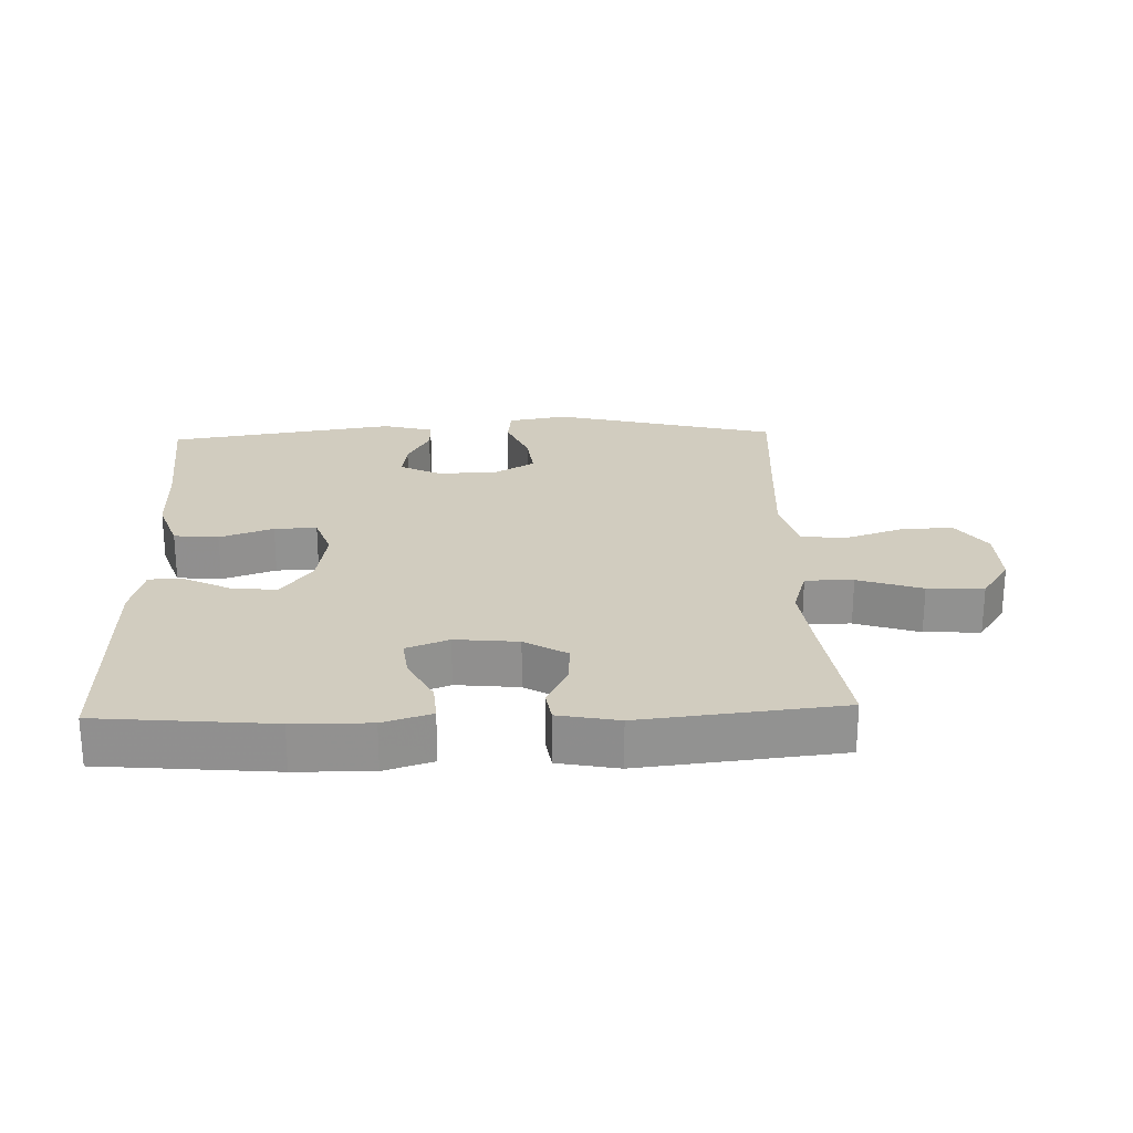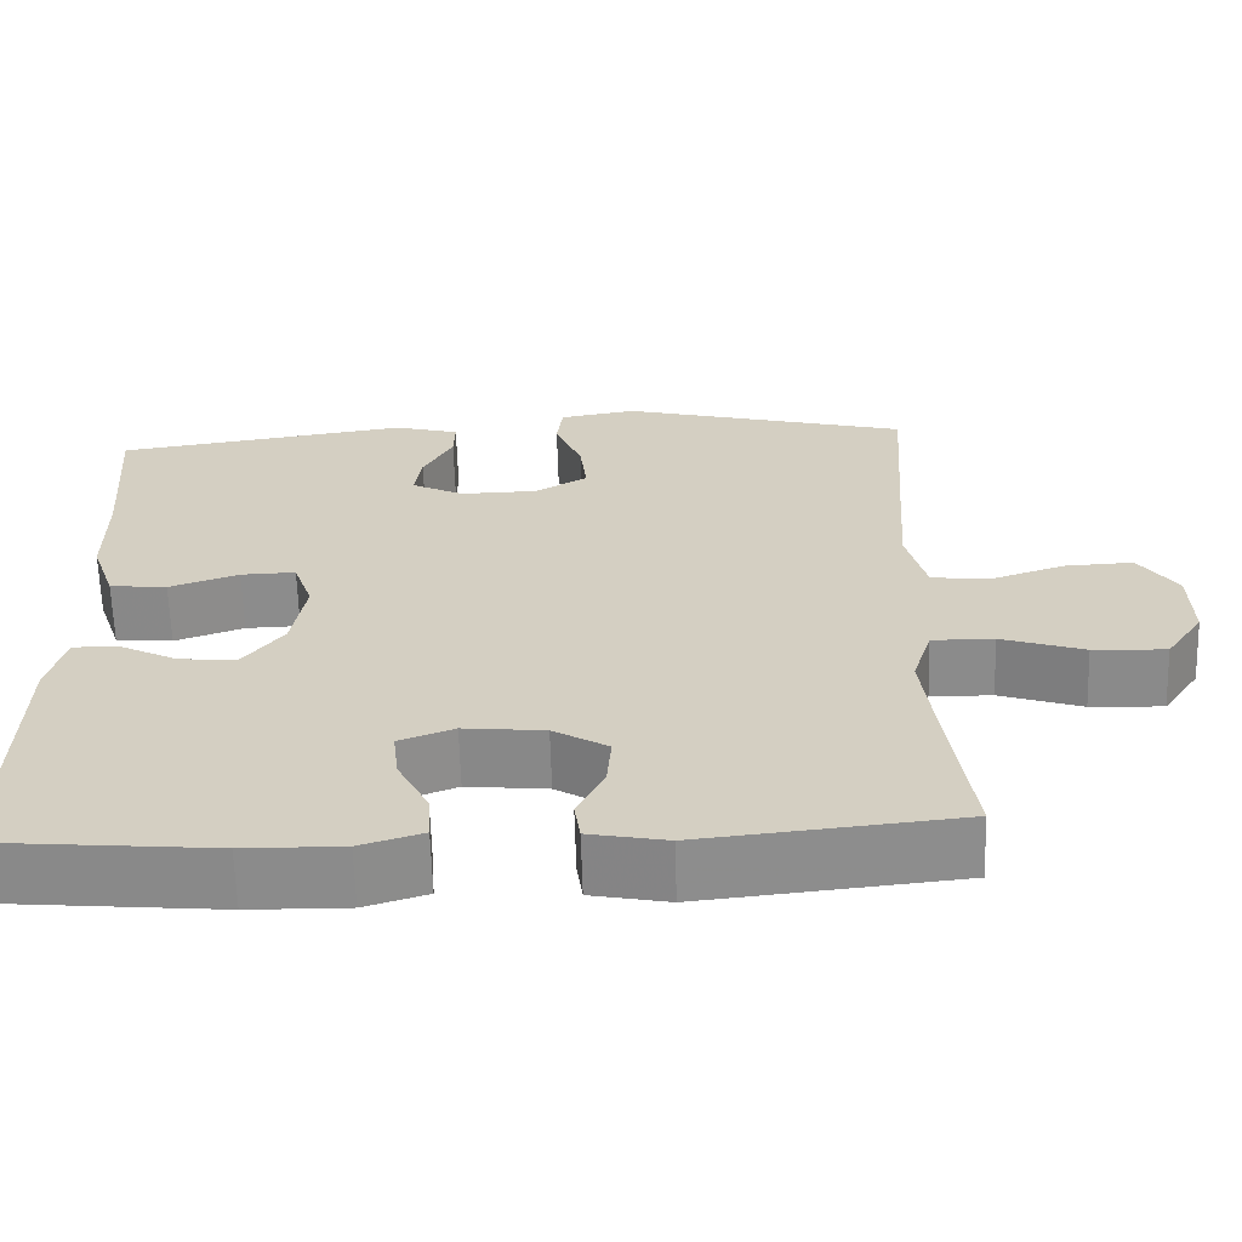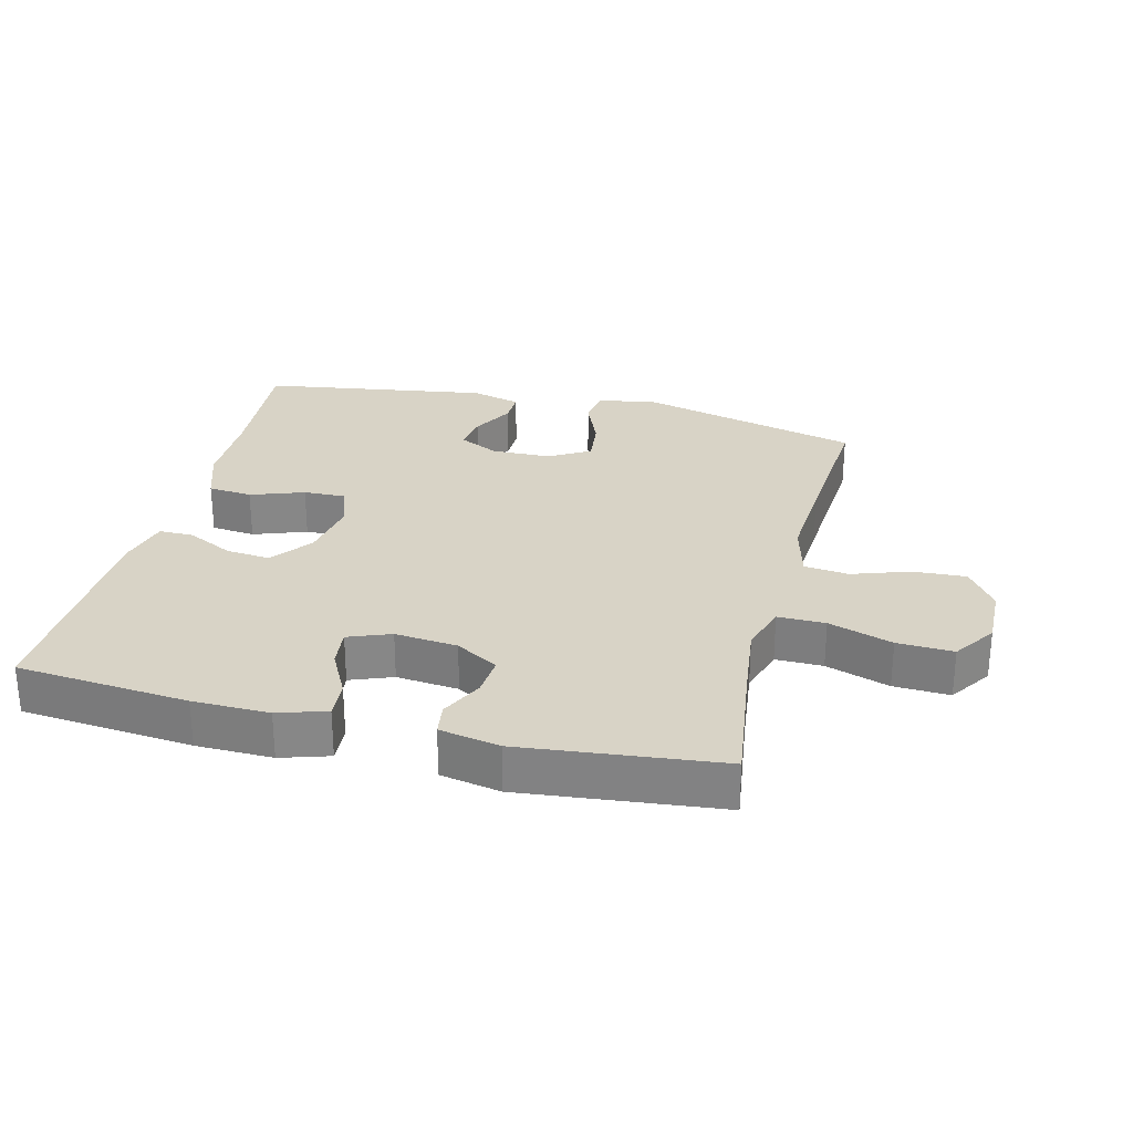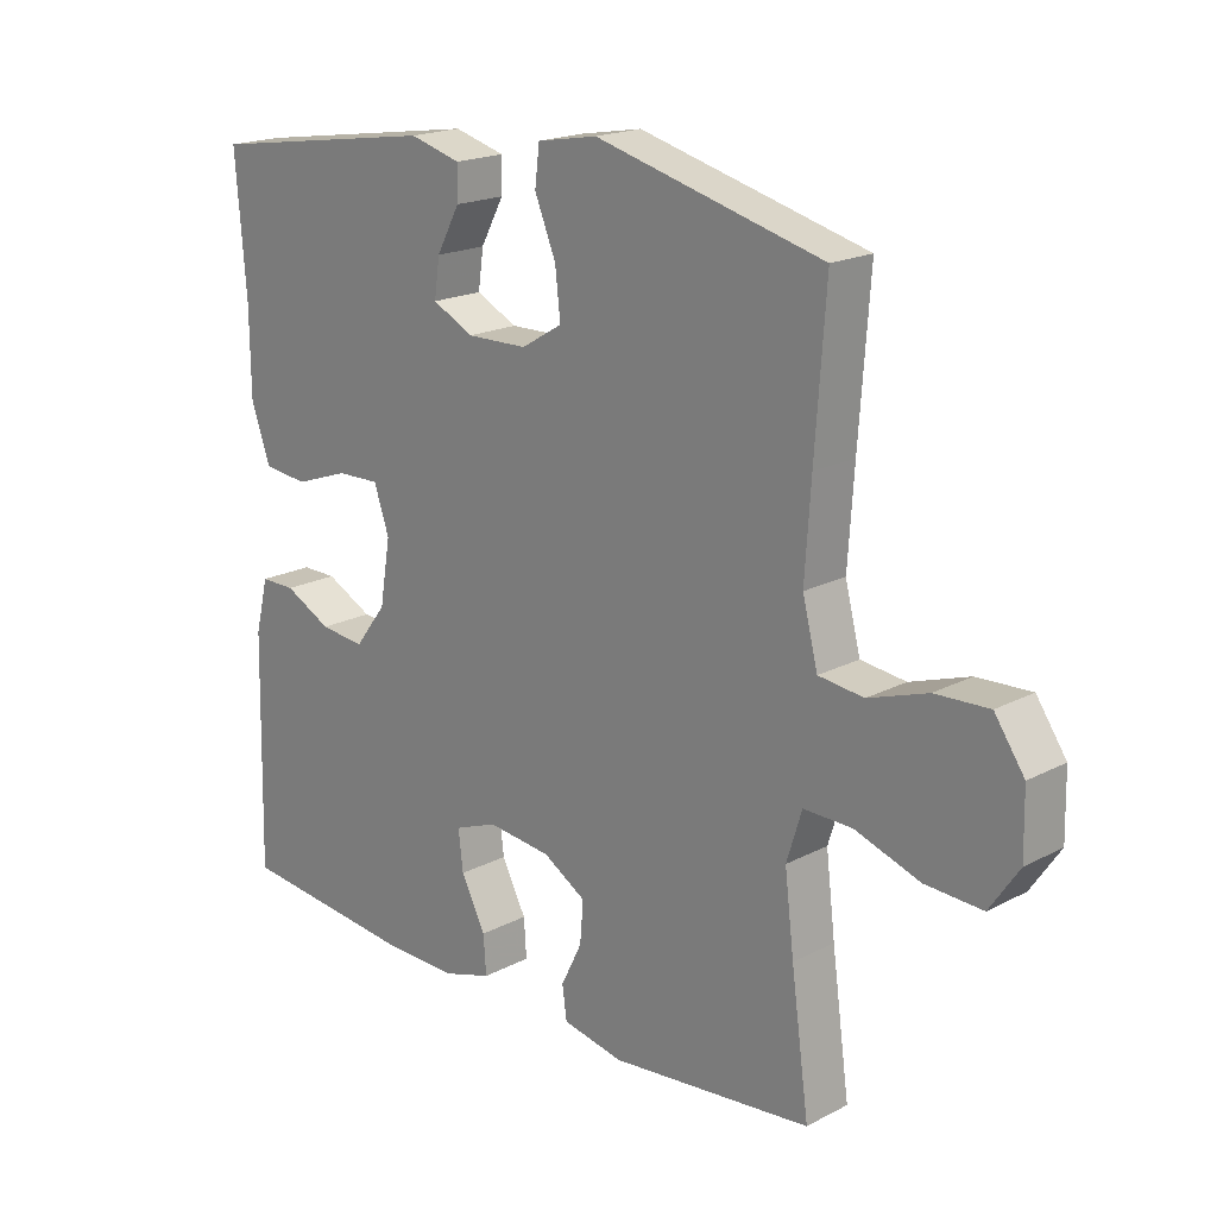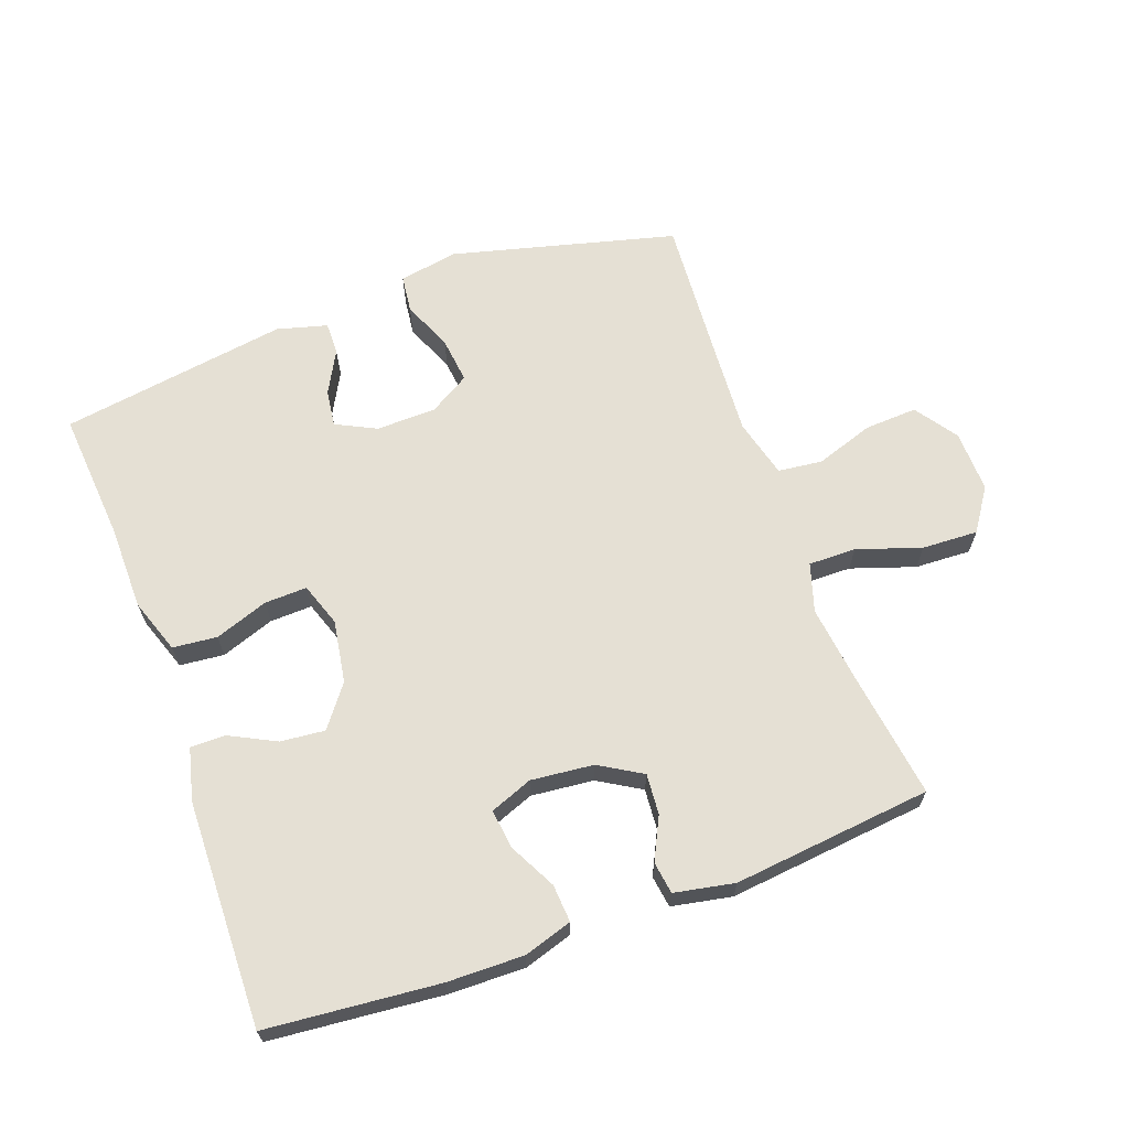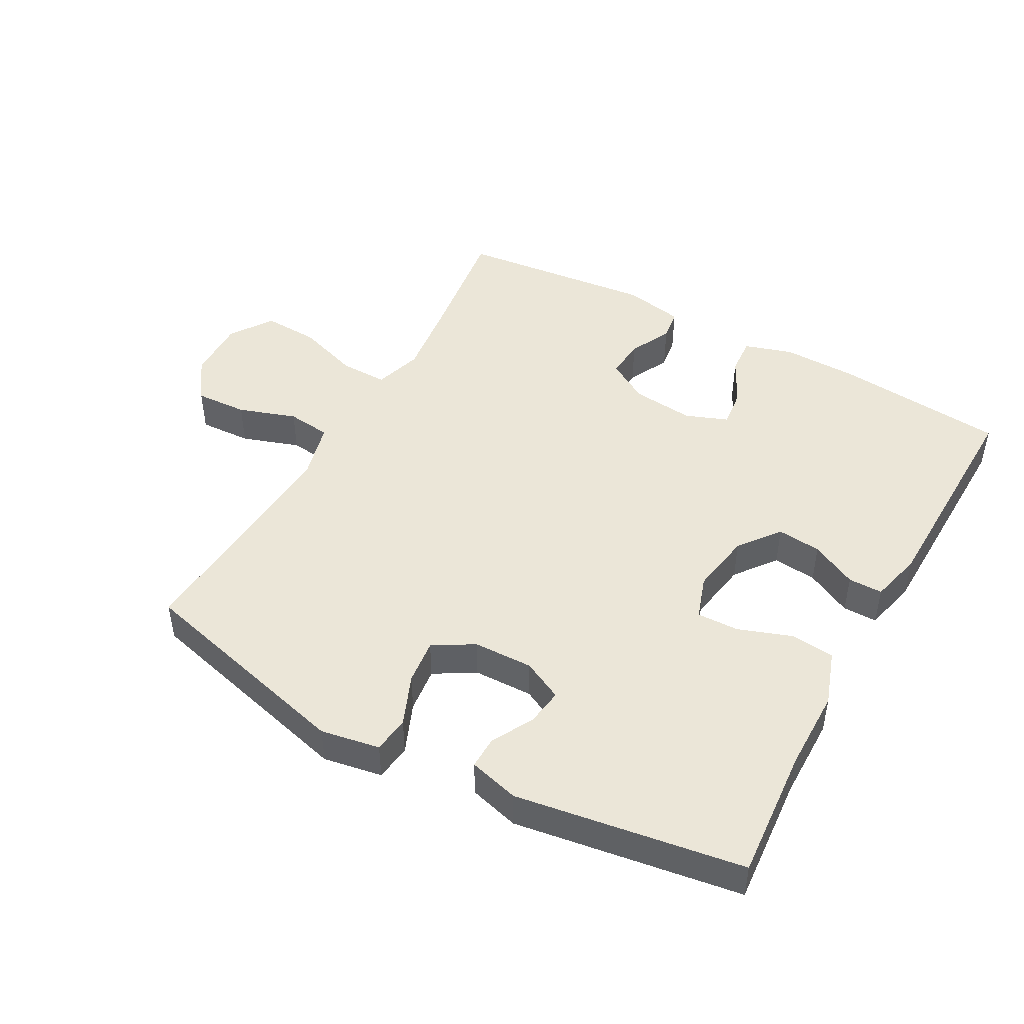
<metadata>
{"format":"obj","ext":"obj","renderer":"f3d","projection":"perspective","resolution":1024,"background":"white","views":[{"elev":24.1,"azim":177.9,"up":"+Y"},{"elev":-64.0,"azim":-178.3,"up":"+Z"},{"elev":27.9,"azim":-166.1,"up":"+Y"},{"elev":19.1,"azim":-134.5,"up":"+Z"},{"elev":65.5,"azim":159.9,"up":"+Y"},{"elev":46.6,"azim":28.9,"up":"+Y"}]}
</metadata>
<code>
v 0.5 0.07 -0.5
v 0.236 0.07 -0.525
v 0.119 0.07 -0.527
v 0.045 0.07 -0.504
v 0.049 0.07 -0.446
v 0.086 0.07 -0.374
v 0.093 0.07 -0.314
v 0.028 0.07 -0.289
v -0.068 0.07 -0.299
v -0.133 0.07 -0.338
v -0.128 0.07 -0.4
v -0.096 0.07 -0.465
v -0.103 0.07 -0.514
v -0.195 0.07 -0.532
v -0.5 0.07 -0.5
v -0.473 0.07 -0.302
v -0.459 0.07 -0.186
v -0.482 0.07 -0.112
v -0.555 0.07 -0.113
v -0.653 0.07 -0.146
v -0.739 0.07 -0.15
v -0.783 0.07 -0.085
v -0.781 0.07 0.01
v -0.736 0.07 0.075
v -0.655 0.07 0.071
v -0.566 0.07 0.041
v -0.498 0.07 0.049
v -0.475 0.07 0.139
v -0.484 0.07 0.275
v -0.5 0.07 0.5
v -0.157 0.07 0.589
v -0.066 0.07 0.573
v -0.059 0.07 0.516
v -0.091 0.07 0.438
v -0.099 0.07 0.368
v -0.037 0.07 0.331
v 0.055 0.07 0.329
v 0.117 0.07 0.36
v 0.109 0.07 0.417
v 0.074 0.07 0.482
v 0.073 0.07 0.532
v 0.15 0.07 0.553
v 0.5 0.07 0.5
v 0.484 0.07 0.298
v 0.483 0.07 0.17
v 0.454 0.07 0.086
v 0.386 0.07 0.079
v 0.304 0.07 0.108
v 0.239 0.07 0.11
v 0.216 0.07 0.043
v 0.232 0.07 -0.053
v 0.28 0.07 -0.116
v 0.348 0.07 -0.109
v 0.419 0.07 -0.073
v 0.472 0.07 -0.073
v 0.492 0.07 -0.153
v 0.5 0 -0.5
v 0.236 0 -0.525
v 0.119 0 -0.527
v 0.045 0 -0.504
v 0.049 0 -0.446
v 0.086 0 -0.374
v 0.093 0 -0.314
v 0.028 0 -0.289
v -0.068 0 -0.299
v -0.133 0 -0.338
v -0.128 0 -0.4
v -0.096 0 -0.465
v -0.103 0 -0.514
v -0.195 0 -0.532
v -0.5 0 -0.5
v -0.473 0 -0.302
v -0.459 0 -0.186
v -0.482 0 -0.112
v -0.555 0 -0.113
v -0.653 0 -0.146
v -0.739 0 -0.15
v -0.783 0 -0.085
v -0.781 0 0.01
v -0.736 0 0.075
v -0.655 0 0.071
v -0.566 0 0.041
v -0.498 0 0.049
v -0.475 0 0.139
v -0.484 0 0.275
v -0.5 0 0.5
v -0.157 0 0.589
v -0.066 0 0.573
v -0.059 0 0.516
v -0.091 0 0.438
v -0.099 0 0.368
v -0.037 0 0.331
v 0.055 0 0.329
v 0.117 0 0.36
v 0.109 0 0.417
v 0.074 0 0.482
v 0.073 0 0.532
v 0.15 0 0.553
v 0.5 0 0.5
v 0.484 0 0.298
v 0.483 0 0.17
v 0.454 0 0.086
v 0.386 0 0.079
v 0.304 0 0.108
v 0.239 0 0.11
v 0.216 0 0.043
v 0.232 0 -0.053
v 0.28 0 -0.116
v 0.348 0 -0.109
v 0.419 0 -0.073
v 0.472 0 -0.073
v 0.492 0 -0.153
f 4 5 6
f 3 4 6
f 2 3 6
f 1 2 6
f 56 1 6
f 55 56 6
f 54 55 6
f 53 54 6
f 52 53 6 7
f 51 52 7 8
f 50 51 8 9
f 49 50 9 10
f 46 47 48
f 45 46 48
f 44 45 48
f 43 44 48
f 42 43 48
f 41 42 48
f 40 41 48
f 39 40 48
f 38 39 48 49
f 37 38 49 10
f 32 33 34
f 31 32 34
f 30 31 34
f 29 30 34
f 28 29 34 35
f 27 28 35 36
f 24 25 26
f 23 24 26
f 22 23 26
f 21 22 26
f 20 21 26
f 19 20 26
f 18 19 26 27
f 36 37 10
f 27 36 10
f 18 27 10
f 17 18 10
f 14 15 16
f 13 14 16
f 12 13 16
f 11 12 16
f 10 11 16 17
f 62 61 60
f 62 60 59
f 62 59 58
f 62 58 57
f 62 57 112
f 62 112 111
f 62 111 110
f 62 110 109
f 63 62 109 108
f 64 63 108 107
f 65 64 107 106
f 66 65 106 105
f 104 103 102
f 104 102 101
f 104 101 100
f 104 100 99
f 104 99 98
f 104 98 97
f 104 97 96
f 104 96 95
f 105 104 95 94
f 66 105 94 93
f 90 89 88
f 90 88 87
f 90 87 86
f 90 86 85
f 91 90 85 84
f 92 91 84 83
f 82 81 80
f 82 80 79
f 82 79 78
f 82 78 77
f 82 77 76
f 82 76 75
f 83 82 75 74
f 66 93 92
f 66 92 83
f 66 83 74
f 66 74 73
f 72 71 70
f 72 70 69
f 72 69 68
f 72 68 67
f 73 72 67 66
f 1 57 58 2
f 2 58 59 3
f 3 59 60 4
f 4 60 61 5
f 5 61 62 6
f 6 62 63 7
f 7 63 64 8
f 8 64 65 9
f 9 65 66 10
f 10 66 67 11
f 11 67 68 12
f 12 68 69 13
f 13 69 70 14
f 14 70 71 15
f 15 71 72 16
f 16 72 73 17
f 17 73 74 18
f 18 74 75 19
f 19 75 76 20
f 20 76 77 21
f 21 77 78 22
f 22 78 79 23
f 23 79 80 24
f 24 80 81 25
f 25 81 82 26
f 26 82 83 27
f 27 83 84 28
f 28 84 85 29
f 29 85 86 30
f 30 86 87 31
f 31 87 88 32
f 32 88 89 33
f 33 89 90 34
f 34 90 91 35
f 35 91 92 36
f 36 92 93 37
f 37 93 94 38
f 38 94 95 39
f 39 95 96 40
f 40 96 97 41
f 41 97 98 42
f 42 98 99 43
f 43 99 100 44
f 44 100 101 45
f 45 101 102 46
f 46 102 103 47
f 47 103 104 48
f 48 104 105 49
f 49 105 106 50
f 50 106 107 51
f 51 107 108 52
f 52 108 109 53
f 53 109 110 54
f 54 110 111 55
f 55 111 112 56
f 56 112 57 1

</code>
